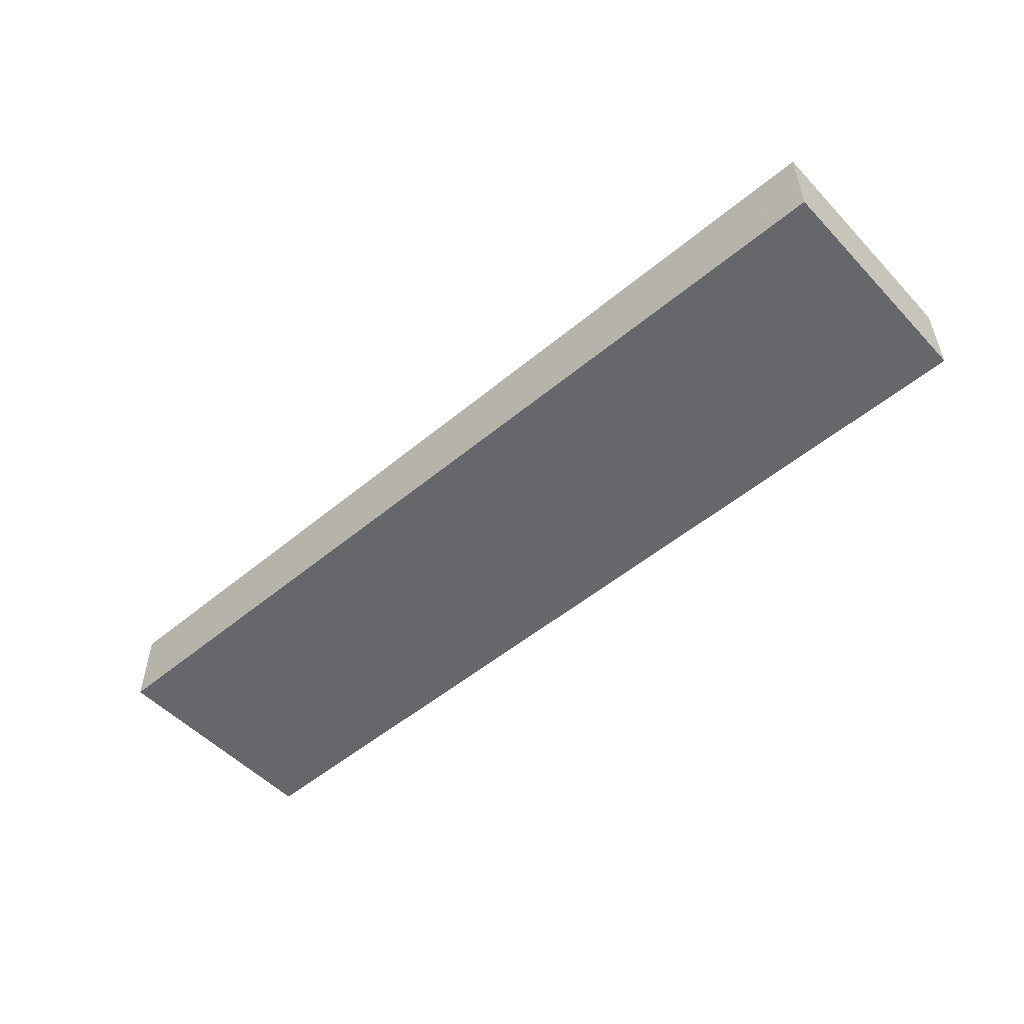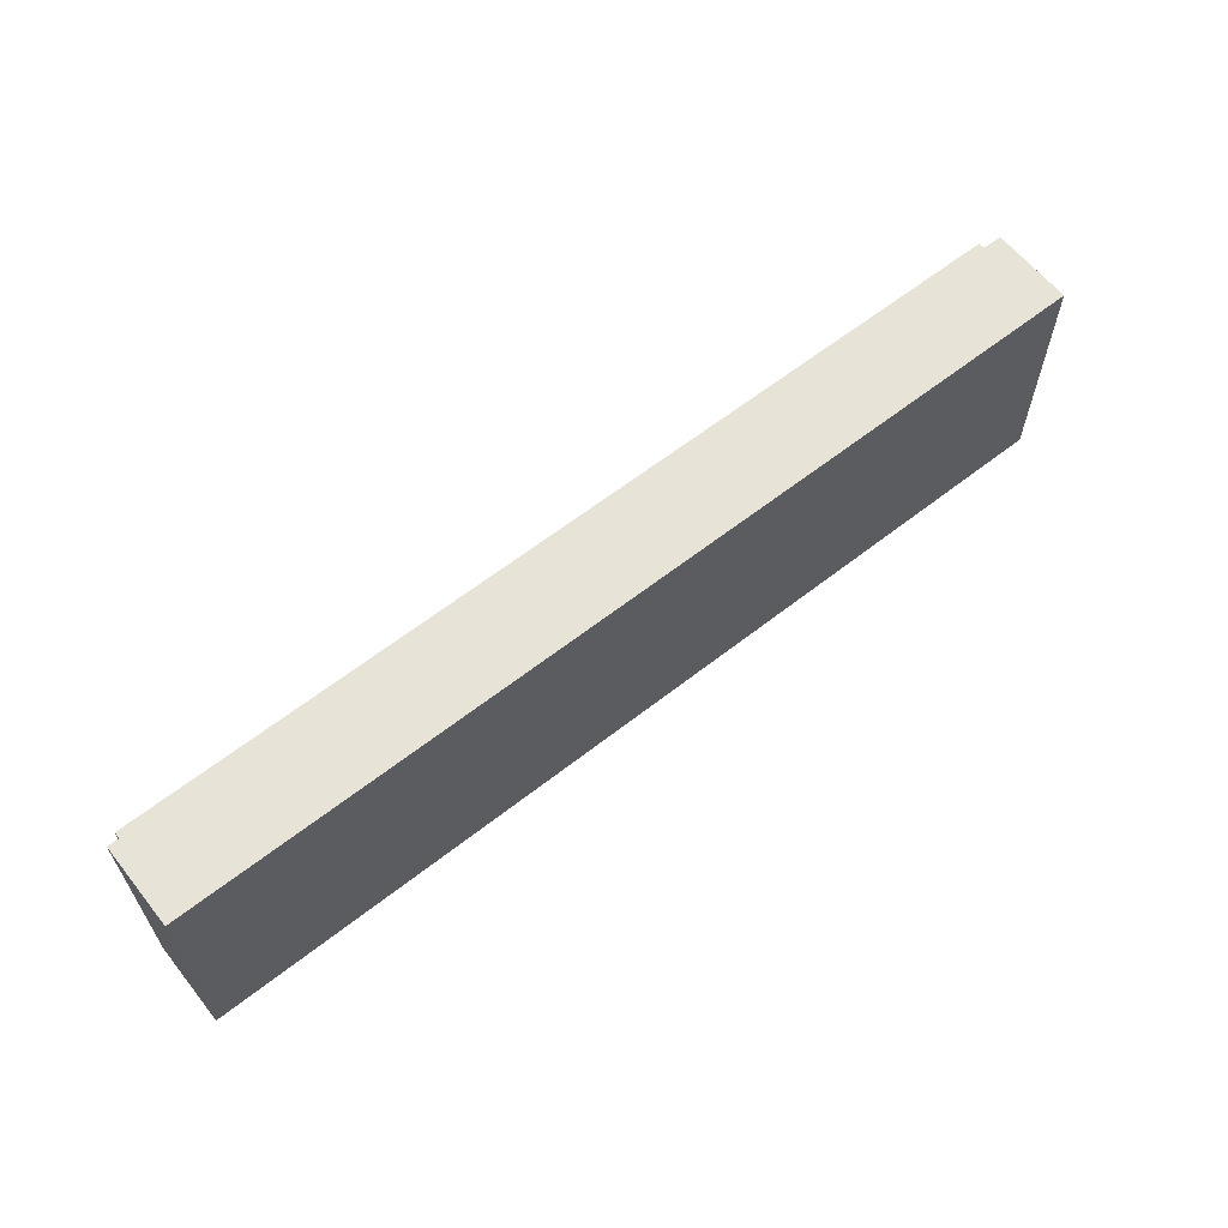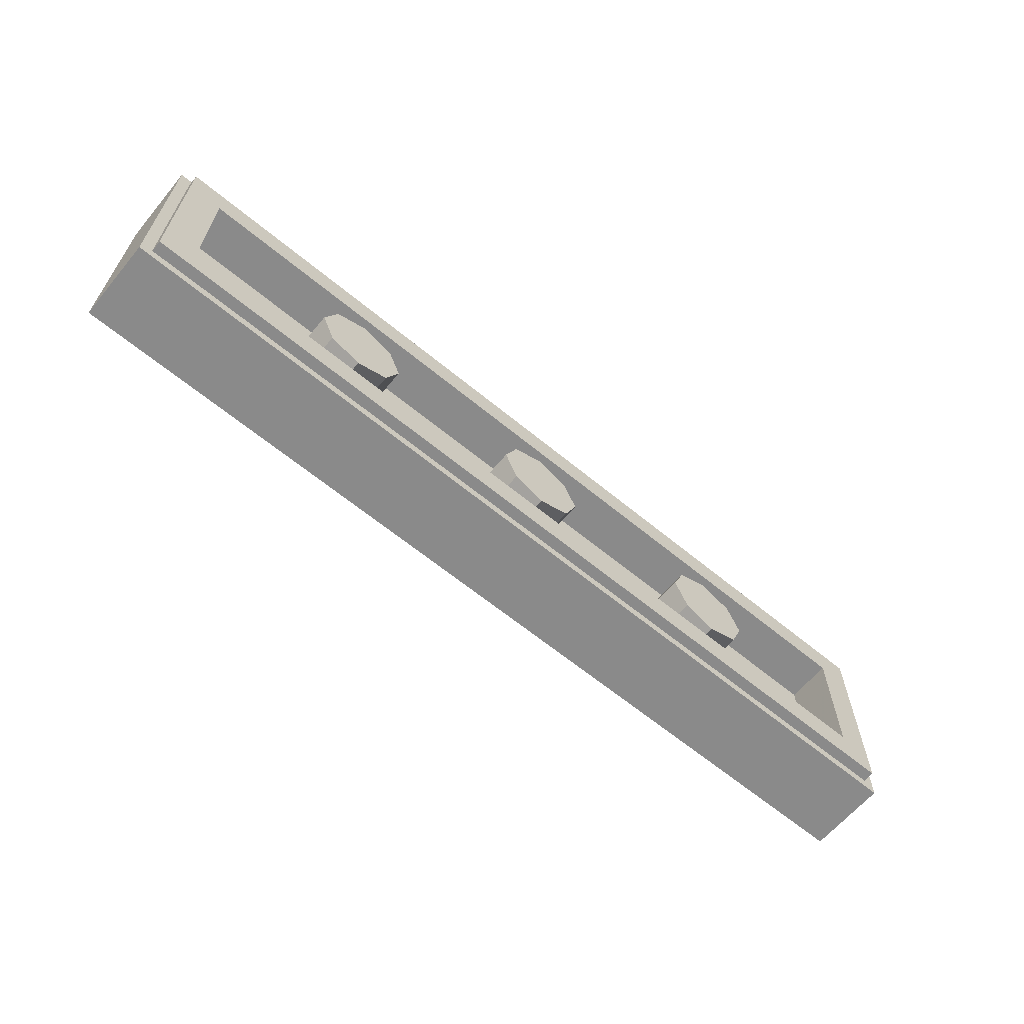
<metadata>
{"format":"obj","ext":"obj","renderer":"f3d","projection":"perspective","resolution":1024,"background":"white","views":[{"elev":-52.1,"azim":-138.1,"up":"+Y"},{"elev":62.0,"azim":-38.5,"up":"+Z"},{"elev":-63.4,"azim":140.2,"up":"+Z"}]}
</metadata>
<code>
v -2 0.35 0.5
v -2 0 0.5
v 2 0 0.5
v 2 0.35 0.5
v -2 0.35 -0.5
v -2 0 -0.5
v -2 0 0.5
v -2 0.35 0.5
v 2 0.35 -0.5
v 2 0 -0.5
v -2 0 -0.5
v -2 0.35 -0.5
v 2 0.35 0.5
v 2 0 0.5
v 2 0 -0.5
v 2 0.35 -0.5
v -1.95 0.4 0.45
v -1.95 0.35 0.45
v 1.95 0.35 0.45
v 1.95 0.4 0.45
v -1.95 0.4 -0.45
v -1.95 0.35 -0.45
v -1.95 0.35 0.45
v -1.95 0.4 0.45
v 1.95 0.4 -0.45
v 1.95 0.35 -0.45
v -1.95 0.35 -0.45
v -1.95 0.4 -0.45
v 1.95 0.4 0.45
v 1.95 0.35 0.45
v 1.95 0.35 -0.45
v 1.95 0.4 -0.45
v -1.8 0.2 0.3
v 1.8 0.2 0.3
v 1.8 0.2 -0.3
v -1.8 0.2 -0.3
v -1.8 0.2 0.3
v -1.8 0.4 0.3
v 1.8 0.4 0.3
v 1.8 0.2 0.3
v -1.8 0.2 -0.3
v -1.8 0.4 -0.3
v -1.8 0.4 0.3
v -1.8 0.2 0.3
v 1.8 0.2 -0.3
v 1.8 0.4 -0.3
v -1.8 0.4 -0.3
v -1.8 0.2 -0.3
v 1.8 0.2 0.3
v 1.8 0.4 0.3
v 1.8 0.4 -0.3
v 1.8 0.2 -0.3
v -1.95 0.4 0.45
v -1.8 0.4 0.3
v -1.8 0.4 -0.3
v -1.95 0.4 -0.45
v 1.95 0.4 -0.45
v 1.8 0.4 -0.3
v 1.8 0.4 0.3
v 1.95 0.4 0.45
v 1.95 0.4 0.45
v 1.8 0.4 0.3
v -1.8 0.4 0.3
v -1.95 0.4 0.45
v -1.95 0.4 -0.45
v -1.8 0.4 -0.3
v 1.8 0.4 -0.3
v 1.95 0.4 -0.45
v -2 0.35 0.5
v -1.95 0.35 0.45
v -1.95 0.35 -0.45
v -2 0.35 -0.5
v 2 0.35 -0.5
v 1.95 0.35 -0.45
v 1.95 0.35 0.45
v 2 0.35 0.5
v 2 0.35 0.5
v 1.95 0.35 0.45
v -1.95 0.35 0.45
v -2 0.35 0.5
v -2 0.35 -0.5
v -1.95 0.35 -0.45
v 1.95 0.35 -0.45
v 2 0.35 -0.5
v 0 0.4 0
v 0.2 0.4 0
v 0.1414 0.4 0.1414
v 0 0.4 0
v 0.1414 0.4 0.1414
v 0 0.4 0.2
v 0 0.4 0
v 0 0.4 0.2
v -0.1414 0.4 0.1414
v 0 0.4 0
v -0.1414 0.4 0.1414
v -0.2 0.4 0
v 0 0.4 0
v -0.2 0.4 0
v -0.1414 0.4 -0.1414
v 0 0.4 0
v -0.1414 0.4 -0.1414
v 0 0.4 -0.2
v 0 0.4 0
v 0 0.4 -0.2
v 0.1414 0.4 -0.1414
v 0 0.4 0
v 0.1414 0.4 -0.1414
v 0.2 0.4 0
v 0.1414 0.4 0.1414
v 0.2 0.4 0
v 0.2 0.2 0
v 0.1414 0.2 0.1414
v 0 0.4 0.2
v 0.1414 0.4 0.1414
v 0.1414 0.2 0.1414
v 0 0.2 0.2
v -0.1414 0.4 0.1414
v 0 0.4 0.2
v 0 0.2 0.2
v -0.1414 0.2 0.1414
v -0.2 0.4 0
v -0.1414 0.4 0.1414
v -0.1414 0.2 0.1414
v -0.2 0.2 0
v -0.1414 0.4 -0.1414
v -0.2 0.4 0
v -0.2 0.2 0
v -0.1414 0.2 -0.1414
v 0 0.4 -0.2
v -0.1414 0.4 -0.1414
v -0.1414 0.2 -0.1414
v 0 0.2 -0.2
v 0.1414 0.4 -0.1414
v 0 0.4 -0.2
v 0 0.2 -0.2
v 0.1414 0.2 -0.1414
v 0.2 0.4 0
v 0.1414 0.4 -0.1414
v 0.1414 0.2 -0.1414
v 0.2 0.2 0
v -1 0.4 0
v -0.8 0.4 0
v -0.8586 0.4 0.1414
v -1 0.4 0
v -0.8586 0.4 0.1414
v -1 0.4 0.2
v -1 0.4 0
v -1 0.4 0.2
v -1.141 0.4 0.1414
v -1 0.4 0
v -1.141 0.4 0.1414
v -1.2 0.4 0
v -1 0.4 0
v -1.2 0.4 0
v -1.141 0.4 -0.1414
v -1 0.4 0
v -1.141 0.4 -0.1414
v -1 0.4 -0.2
v -1 0.4 0
v -1 0.4 -0.2
v -0.8586 0.4 -0.1414
v -1 0.4 0
v -0.8586 0.4 -0.1414
v -0.8 0.4 0
v -0.8586 0.4 0.1414
v -0.8 0.4 0
v -0.8 0.2 0
v -0.8586 0.2 0.1414
v -1 0.4 0.2
v -0.8586 0.4 0.1414
v -0.8586 0.2 0.1414
v -1 0.2 0.2
v -1.141 0.4 0.1414
v -1 0.4 0.2
v -1 0.2 0.2
v -1.141 0.2 0.1414
v -1.2 0.4 0
v -1.141 0.4 0.1414
v -1.141 0.2 0.1414
v -1.2 0.2 0
v -1.141 0.4 -0.1414
v -1.2 0.4 0
v -1.2 0.2 0
v -1.141 0.2 -0.1414
v -1 0.4 -0.2
v -1.141 0.4 -0.1414
v -1.141 0.2 -0.1414
v -1 0.2 -0.2
v -0.8586 0.4 -0.1414
v -1 0.4 -0.2
v -1 0.2 -0.2
v -0.8586 0.2 -0.1414
v -0.8 0.4 0
v -0.8586 0.4 -0.1414
v -0.8586 0.2 -0.1414
v -0.8 0.2 0
v 1 0.4 0
v 1.2 0.4 0
v 1.141 0.4 0.1414
v 1 0.4 0
v 1.141 0.4 0.1414
v 1 0.4 0.2
v 1 0.4 0
v 1 0.4 0.2
v 0.8586 0.4 0.1414
v 1 0.4 0
v 0.8586 0.4 0.1414
v 0.8 0.4 0
v 1 0.4 0
v 0.8 0.4 0
v 0.8586 0.4 -0.1414
v 1 0.4 0
v 0.8586 0.4 -0.1414
v 1 0.4 -0.2
v 1 0.4 0
v 1 0.4 -0.2
v 1.141 0.4 -0.1414
v 1 0.4 0
v 1.141 0.4 -0.1414
v 1.2 0.4 0
v 1.141 0.4 0.1414
v 1.2 0.4 0
v 1.2 0.2 0
v 1.141 0.2 0.1414
v 1 0.4 0.2
v 1.141 0.4 0.1414
v 1.141 0.2 0.1414
v 1 0.2 0.2
v 0.8586 0.4 0.1414
v 1 0.4 0.2
v 1 0.2 0.2
v 0.8586 0.2 0.1414
v 0.8 0.4 0
v 0.8586 0.4 0.1414
v 0.8586 0.2 0.1414
v 0.8 0.2 0
v 0.8586 0.4 -0.1414
v 0.8 0.4 0
v 0.8 0.2 0
v 0.8586 0.2 -0.1414
v 1 0.4 -0.2
v 0.8586 0.4 -0.1414
v 0.8586 0.2 -0.1414
v 1 0.2 -0.2
v 1.141 0.4 -0.1414
v 1 0.4 -0.2
v 1 0.2 -0.2
v 1.141 0.2 -0.1414
v 1.2 0.4 0
v 1.141 0.4 -0.1414
v 1.141 0.2 -0.1414
v 1.2 0.2 0
v 1.95 0 0.475
v 1.925 0 0.475
v 1.925 0 -0.475
v 1.95 0 -0.475
v 1.475 0 -0.475
v 1.65 0 -0.475
v 1.85 0 -0.4
v 1.775 0 -0.35
v 1.775 0 0.4
v 1.775 0 -0.35
v 1.85 0 -0.4
v 1.85 0 0.425
v 1.775 0 0.4
v 1.85 0 0.425
v 1.788 0 0.475
v 1.7 0 0.475
v 0 0 0.3
v 0.1275 0 0.3
v 0.1125 0 0.3688
v 0 0 0.3688
v 0.2562 0 0.4562
v 0.1125 0 0.3688
v 0.2425 0 0.3663
v 0.1275 0 0.3
v 0.2425 0 0.3663
v 0.1125 0 0.3688
v 0.2425 0 0.3663
v 0.4313 0 0.15
v 0.5125 0 0.1625
v 0.2562 0 0.4562
v 0.5125 0 0.1625
v 0.4313 0 0.15
v 0.16 0 -0.4062
v 0.2 0 -0.475
v 0.2 0 -0.475
v 0.16 0 -0.4062
v 0 0 -0.4062
v 0 0 -0.475
v 0 0 -0.2875
v 0 0 -0.3625
v 0.135 0 -0.3625
v 0.09 0 -0.2875
v 0.3 0 0.1313
v 0.09 0 -0.2875
v 0.135 0 -0.3625
v 0.3812 0 0.1437
v 0.22 0 0.225
v 0.3 0 0.1313
v 0.3812 0 0.1437
v 0.2338 0 0.3063
v 0.1437 0 0.1812
v 0.22 0 0.225
v 0.2338 0 0.3063
v 0.1375 0 0.2562
v 0.1437 0 0.1812
v 0.1375 0 0.2562
v 0 0 0.2562
v 0 0 0.1812
v 0 0 0.3
v 0 0 0.2562
v 0.1375 0 0.2562
v 0.1275 0 0.3
v 0.2425 0 0.3663
v 0.1275 0 0.3
v 0.1375 0 0.2562
v 0.2338 0 0.3063
v 0.2425 0 0.3663
v 0.2338 0 0.3063
v 0.3812 0 0.1437
v 0.4313 0 0.15
v 0.4313 0 0.15
v 0.3812 0 0.1437
v 0.135 0 -0.3625
v 0.16 0 -0.4062
v 0.16 0 -0.4062
v 0.135 0 -0.3625
v 0 0 -0.3625
v 0 0 -0.4062
v 0.1437 0 0.1812
v 0 0 0.1812
v 0 0 0.1437
v 0.1625 0 0.1437
v 0.22 0 0.225
v 0.1437 0 0.1812
v 0.1625 0 0.1437
v 0.2125 0 0.175
v 0.22 0 0.225
v 0.2125 0 0.175
v 0.2562 0 0.125
v 0.3 0 0.1313
v 0.3 0 0.1313
v 0.2562 0 0.125
v 0.06875 0 -0.25
v 0.09 0 -0.2875
v 0.09 0 -0.2875
v 0.06875 0 -0.25
v 0 0 -0.25
v 0 0 -0.2875
v 0.1625 0 0.1437
v 0 0 0.1437
v 0 0 -0.25
v 0.06875 0 -0.25
v 0.1625 0 0.1437
v 0.06875 0 -0.25
v 0.2562 0 0.125
v 0.2125 0 0.175
v 1.95 0 0.475
v 2 0 0.5
v 1.925 0 0.475
v 1.925 0 0.475
v 2 0 0.5
v 1.788 0 0.475
v 1.788 0 0.475
v 2 0 0.5
v 1.7 0 0.475
v 0.2562 0 0.4562
v 1.7 0 0.475
v 2 0 0.5
v 0 0 0.5
v 0.2562 0 0.4562
v 0 0 0.5
v 0 0 0.3688
v 0.1125 0 0.3688
v 0 0 -0.475
v 0 0 -0.5
v 0.2 0 -0.475
v 1.475 0 -0.475
v 0.2 0 -0.475
v 0 0 -0.5
v 2 0 -0.5
v 1.475 0 -0.475
v 2 0 -0.5
v 1.65 0 -0.475
v 1.65 0 -0.475
v 2 0 -0.5
v 1.925 0 -0.475
v 1.925 0 -0.475
v 2 0 -0.5
v 1.95 0 -0.475
v 2 0 0.5
v 1.95 0 0.475
v 1.95 0 -0.475
v 2 0 -0.5
v 1.85 0 0.425
v 1.925 0 0.475
v 1.788 0 0.475
v 1.925 0 0.475
v 1.85 0 0.425
v 1.85 0 -0.4
v 1.925 0 -0.475
v 1.65 0 -0.475
v 1.925 0 -0.475
v 1.85 0 -0.4
v 1.775 0 0.4
v 1.7 0 0.475
v 0.2562 0 0.4562
v 0.5125 0 0.1625
v 1.775 0 0.4
v 0.5125 0 0.1625
v 1.775 0 -0.35
v 0.5125 0 0.1625
v 0.2 0 -0.475
v 1.475 0 -0.475
v 1.775 0 -0.35
v -1.95 0 0.475
v -1.925 0 0.475
v -1.925 0 -0.475
v -1.95 0 -0.475
v -1.475 0 -0.475
v -1.65 0 -0.475
v -1.85 0 -0.4
v -1.775 0 -0.35
v -1.775 0 0.4
v -1.775 0 -0.35
v -1.85 0 -0.4
v -1.85 0 0.425
v -1.775 0 0.4
v -1.85 0 0.425
v -1.788 0 0.475
v -1.7 0 0.475
v 0 0 0.3
v -0.1275 0 0.3
v -0.1125 0 0.3688
v 0 0 0.3688
v -0.2562 0 0.4562
v -0.1125 0 0.3688
v -0.2425 0 0.3663
v -0.1275 0 0.3
v -0.2425 0 0.3663
v -0.1125 0 0.3688
v -0.2425 0 0.3663
v -0.4313 0 0.15
v -0.5125 0 0.1625
v -0.2562 0 0.4562
v -0.5125 0 0.1625
v -0.4313 0 0.15
v -0.16 0 -0.4062
v -0.2 0 -0.475
v -0.2 0 -0.475
v -0.16 0 -0.4062
v 0 0 -0.4062
v 0 0 -0.475
v 0 0 -0.2875
v 0 0 -0.3625
v -0.135 0 -0.3625
v -0.09 0 -0.2875
v -0.3 0 0.1313
v -0.09 0 -0.2875
v -0.135 0 -0.3625
v -0.3812 0 0.1437
v -0.22 0 0.225
v -0.3 0 0.1313
v -0.3812 0 0.1437
v -0.2338 0 0.3063
v -0.1437 0 0.1812
v -0.22 0 0.225
v -0.2338 0 0.3063
v -0.1375 0 0.2562
v -0.1437 0 0.1812
v -0.1375 0 0.2562
v 0 0 0.2562
v 0 0 0.1812
v 0 0 0.3
v 0 0 0.2562
v -0.1375 0 0.2562
v -0.1275 0 0.3
v -0.2425 0 0.3663
v -0.1275 0 0.3
v -0.1375 0 0.2562
v -0.2338 0 0.3063
v -0.2425 0 0.3663
v -0.2338 0 0.3063
v -0.3812 0 0.1437
v -0.4313 0 0.15
v -0.4313 0 0.15
v -0.3812 0 0.1437
v -0.135 0 -0.3625
v -0.16 0 -0.4062
v -0.16 0 -0.4062
v -0.135 0 -0.3625
v 0 0 -0.3625
v 0 0 -0.4062
v -0.1437 0 0.1812
v 0 0 0.1812
v 0 0 0.1437
v -0.1625 0 0.1437
v -0.22 0 0.225
v -0.1437 0 0.1812
v -0.1625 0 0.1437
v -0.2125 0 0.175
v -0.22 0 0.225
v -0.2125 0 0.175
v -0.2562 0 0.125
v -0.3 0 0.1313
v -0.3 0 0.1313
v -0.2562 0 0.125
v -0.06875 0 -0.25
v -0.09 0 -0.2875
v -0.09 0 -0.2875
v -0.06875 0 -0.25
v 0 0 -0.25
v 0 0 -0.2875
v -0.1625 0 0.1437
v 0 0 0.1437
v 0 0 -0.25
v -0.06875 0 -0.25
v -0.1625 0 0.1437
v -0.06875 0 -0.25
v -0.2562 0 0.125
v -0.2125 0 0.175
v -1.95 0 0.475
v -2 0 0.5
v -1.925 0 0.475
v -1.925 0 0.475
v -2 0 0.5
v -1.788 0 0.475
v -1.788 0 0.475
v -2 0 0.5
v -1.7 0 0.475
v -0.2562 0 0.4562
v -1.7 0 0.475
v -2 0 0.5
v 0 0 0.5
v -0.2562 0 0.4562
v 0 0 0.5
v 0 0 0.3688
v -0.1125 0 0.3688
v 0 0 -0.475
v 0 0 -0.5
v -0.2 0 -0.475
v -1.475 0 -0.475
v -0.2 0 -0.475
v 0 0 -0.5
v -2 0 -0.5
v -1.475 0 -0.475
v -2 0 -0.5
v -1.65 0 -0.475
v -1.65 0 -0.475
v -2 0 -0.5
v -1.925 0 -0.475
v -1.925 0 -0.475
v -2 0 -0.5
v -1.95 0 -0.475
v -2 0 0.5
v -1.95 0 0.475
v -1.95 0 -0.475
v -2 0 -0.5
v -1.85 0 0.425
v -1.925 0 0.475
v -1.788 0 0.475
v -1.925 0 0.475
v -1.85 0 0.425
v -1.85 0 -0.4
v -1.925 0 -0.475
v -1.65 0 -0.475
v -1.925 0 -0.475
v -1.85 0 -0.4
v -1.775 0 0.4
v -1.7 0 0.475
v -0.2562 0 0.4562
v -0.5125 0 0.1625
v -1.775 0 0.4
v -0.5125 0 0.1625
v -1.775 0 -0.35
v -0.5125 0 0.1625
v -0.2 0 -0.475
v -1.475 0 -0.475
v -1.775 0 -0.35
g mesh955940
f 1 2 3
f 3 4 1
f 5 6 7
f 7 8 5
f 9 10 11
f 11 12 9
f 13 14 15
f 15 16 13
g mesh955942
f 17 18 19
f 19 20 17
f 21 22 23
f 23 24 21
f 25 26 27
f 27 28 25
f 29 30 31
f 31 32 29
g mesh955944
f 33 34 35
f 35 36 33
f 37 38 39
f 39 40 37
f 41 42 43
f 43 44 41
f 45 46 47
f 47 48 45
f 49 50 51
f 51 52 49
f 53 54 55
f 55 56 53
f 57 58 59
f 59 60 57
f 61 62 63
f 63 64 61
f 65 66 67
f 67 68 65
f 69 70 71
f 71 72 69
f 73 74 75
f 75 76 73
f 77 78 79
f 79 80 77
f 81 82 83
f 83 84 81
g mesh955949
f 85 87 86
f 88 90 89
f 91 93 92
f 94 96 95
f 97 99 98
f 100 102 101
f 103 105 104
f 106 108 107
g mesh955951
f 109 111 110
f 111 109 112
f 113 115 114
f 115 113 116
f 117 119 118
f 119 117 120
f 121 123 122
f 123 121 124
f 125 127 126
f 127 125 128
f 129 131 130
f 131 129 132
f 133 135 134
f 135 133 136
f 137 139 138
f 139 137 140
g mesh955957
f 141 143 142
f 144 146 145
f 147 149 148
f 150 152 151
f 153 155 154
f 156 158 157
f 159 161 160
f 162 164 163
g mesh955959
f 165 167 166
f 167 165 168
f 169 171 170
f 171 169 172
f 173 175 174
f 175 173 176
f 177 179 178
f 179 177 180
f 181 183 182
f 183 181 184
f 185 187 186
f 187 185 188
f 189 191 190
f 191 189 192
f 193 195 194
f 195 193 196
g mesh955965
f 197 199 198
f 200 202 201
f 203 205 204
f 206 208 207
f 209 211 210
f 212 214 213
f 215 217 216
f 218 220 219
g mesh955967
f 221 223 222
f 223 221 224
f 225 227 226
f 227 225 228
f 229 231 230
f 231 229 232
f 233 235 234
f 235 233 236
f 237 239 238
f 239 237 240
f 241 243 242
f 243 241 244
f 245 247 246
f 247 245 248
f 249 251 250
f 251 249 252
g mesh955971
f 253 254 255
f 255 256 253
f 257 258 259
f 259 260 257
f 261 262 263
f 263 264 261
f 265 266 267
f 267 268 265
f 269 270 271
f 271 272 269
f 273 274 275
f 276 277 278
f 279 280 281
f 281 282 279
f 283 284 285
f 285 286 283
f 287 288 289
f 289 290 287
f 291 292 293
f 293 294 291
f 295 296 297
f 297 298 295
f 299 300 301
f 301 302 299
f 303 304 305
f 305 306 303
f 307 308 309
f 309 310 307
f 311 312 313
f 313 314 311
f 315 316 317
f 317 318 315
f 319 320 321
f 321 322 319
f 323 324 325
f 325 326 323
f 327 328 329
f 329 330 327
f 331 332 333
f 333 334 331
f 335 336 337
f 337 338 335
f 339 340 341
f 341 342 339
f 343 344 345
f 345 346 343
f 347 348 349
f 349 350 347
f 351 352 353
f 353 354 351
f 355 356 357
f 357 358 355
f 359 360 361
f 362 363 364
f 365 366 367
f 368 369 370
f 370 371 368
f 372 373 374
f 374 375 372
f 376 377 378
f 379 380 381
f 381 382 379
f 383 384 385
f 386 387 388
f 389 390 391
f 392 393 394
f 394 395 392
f 396 397 398
f 399 400 401
f 401 402 399
f 403 404 405
f 406 407 408
f 408 409 406
f 410 411 412
f 413 414 415
f 415 416 413
g mesh955973
f 417 419 418
f 419 417 420
f 421 423 422
f 423 421 424
f 425 427 426
f 427 425 428
f 429 431 430
f 431 429 432
f 433 435 434
f 435 433 436
f 437 439 438
f 440 442 441
f 443 445 444
f 445 443 446
f 447 449 448
f 449 447 450
f 451 453 452
f 453 451 454
f 455 457 456
f 457 455 458
f 459 461 460
f 461 459 462
f 463 465 464
f 465 463 466
f 467 469 468
f 469 467 470
f 471 473 472
f 473 471 474
f 475 477 476
f 477 475 478
f 479 481 480
f 481 479 482
f 483 485 484
f 485 483 486
f 487 489 488
f 489 487 490
f 491 493 492
f 493 491 494
f 495 497 496
f 497 495 498
f 499 501 500
f 501 499 502
f 503 505 504
f 505 503 506
f 507 509 508
f 509 507 510
f 511 513 512
f 513 511 514
f 515 517 516
f 517 515 518
f 519 521 520
f 521 519 522
f 523 525 524
f 526 528 527
f 529 531 530
f 532 534 533
f 534 532 535
f 536 538 537
f 538 536 539
f 540 542 541
f 543 545 544
f 545 543 546
f 547 549 548
f 550 552 551
f 553 555 554
f 556 558 557
f 558 556 559
f 560 562 561
f 563 565 564
f 565 563 566
f 567 569 568
f 570 572 571
f 572 570 573
f 574 576 575
f 577 579 578
f 579 577 580

</code>
